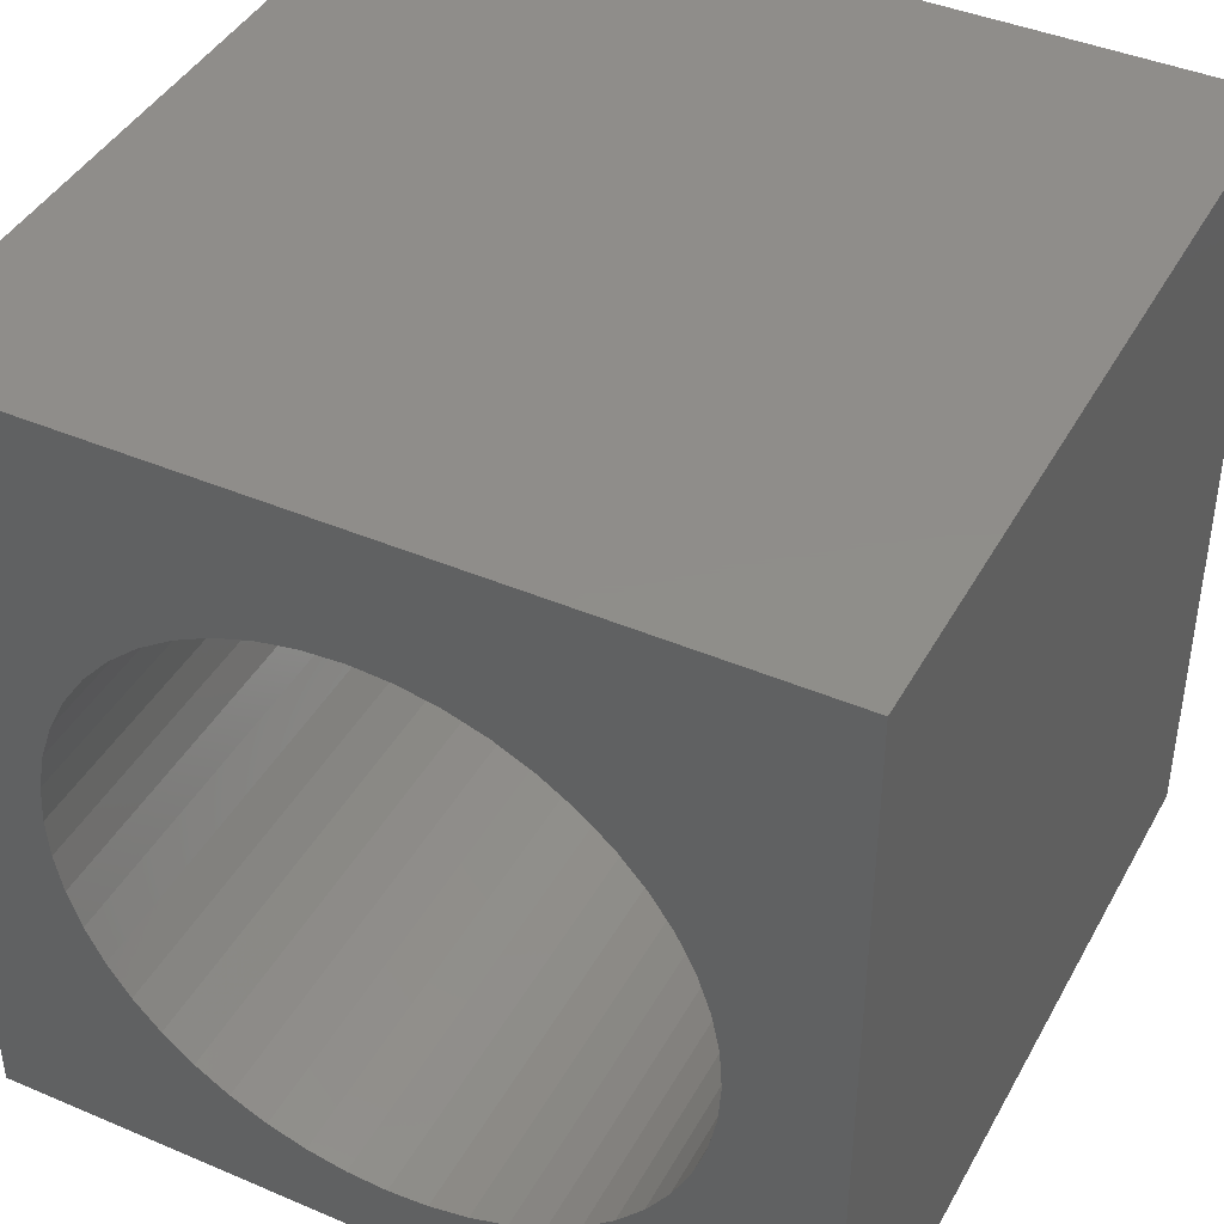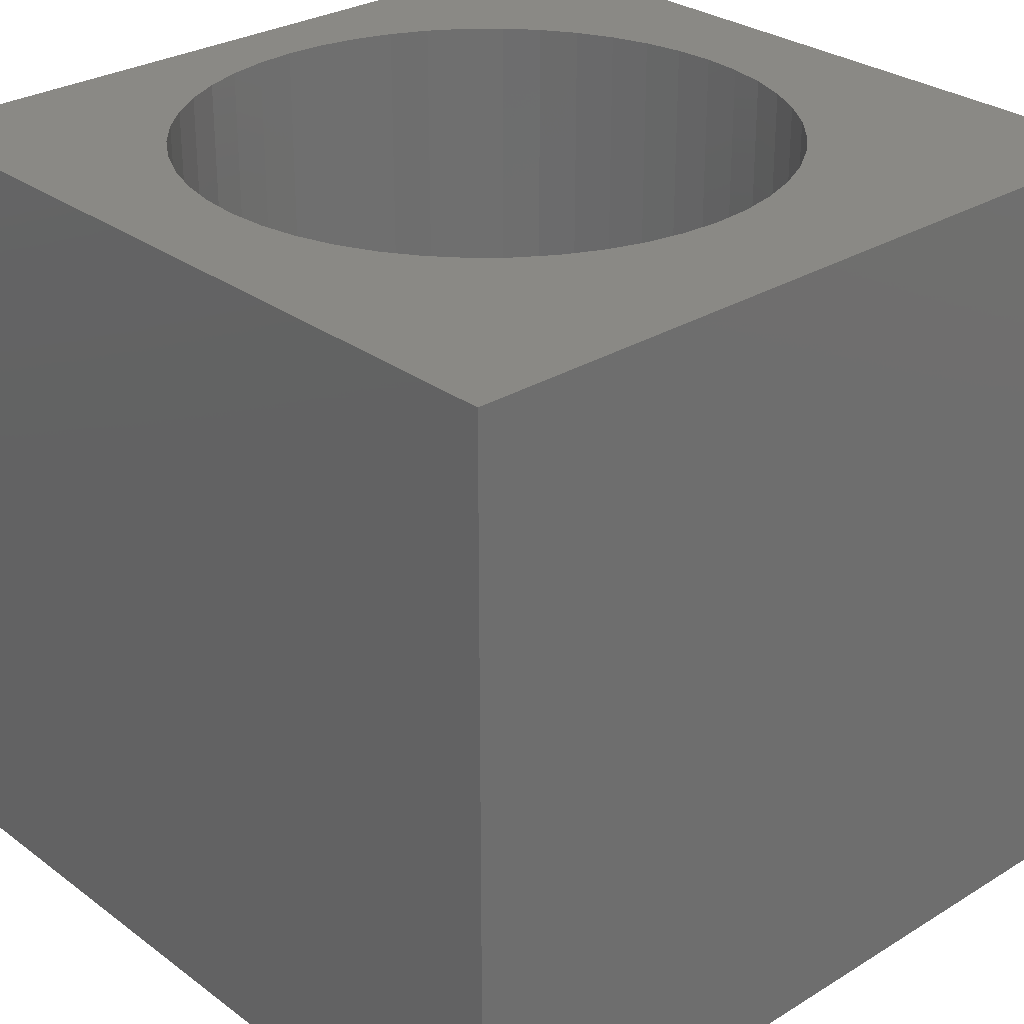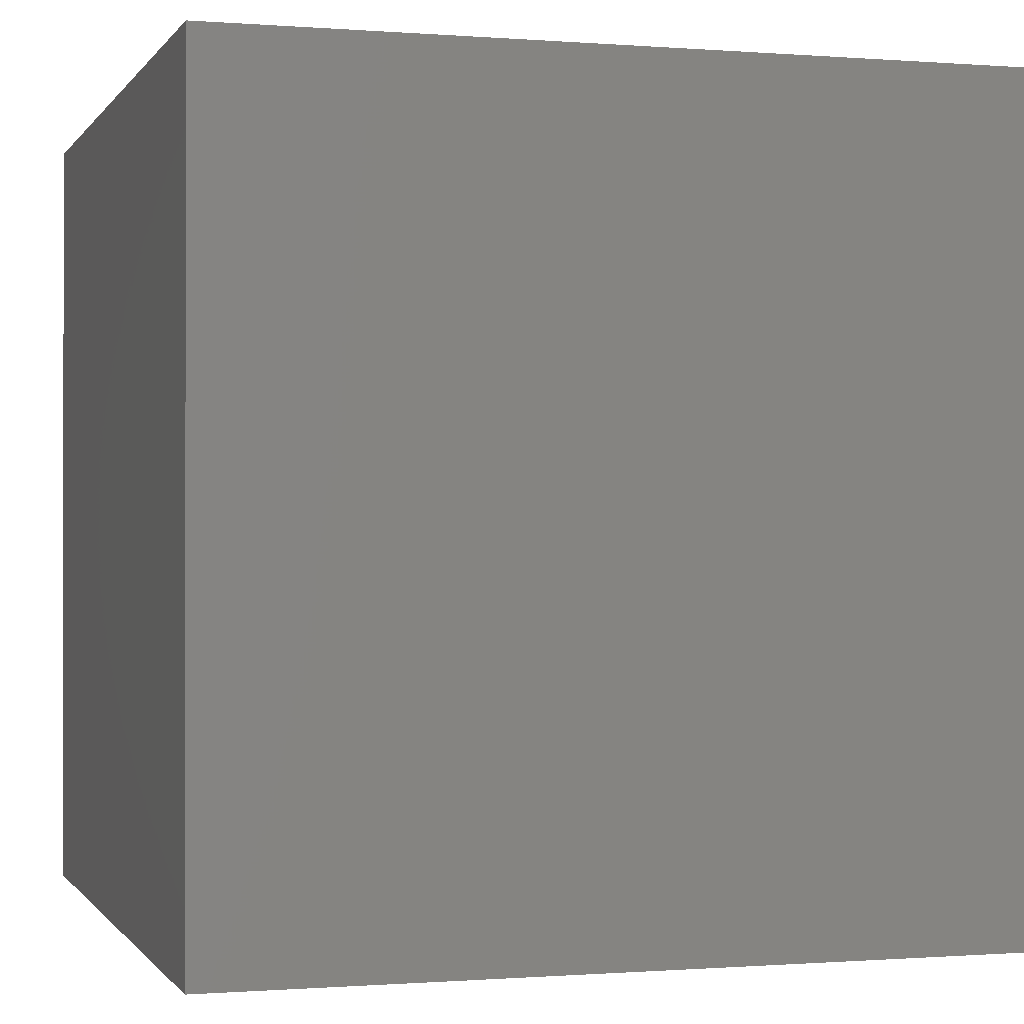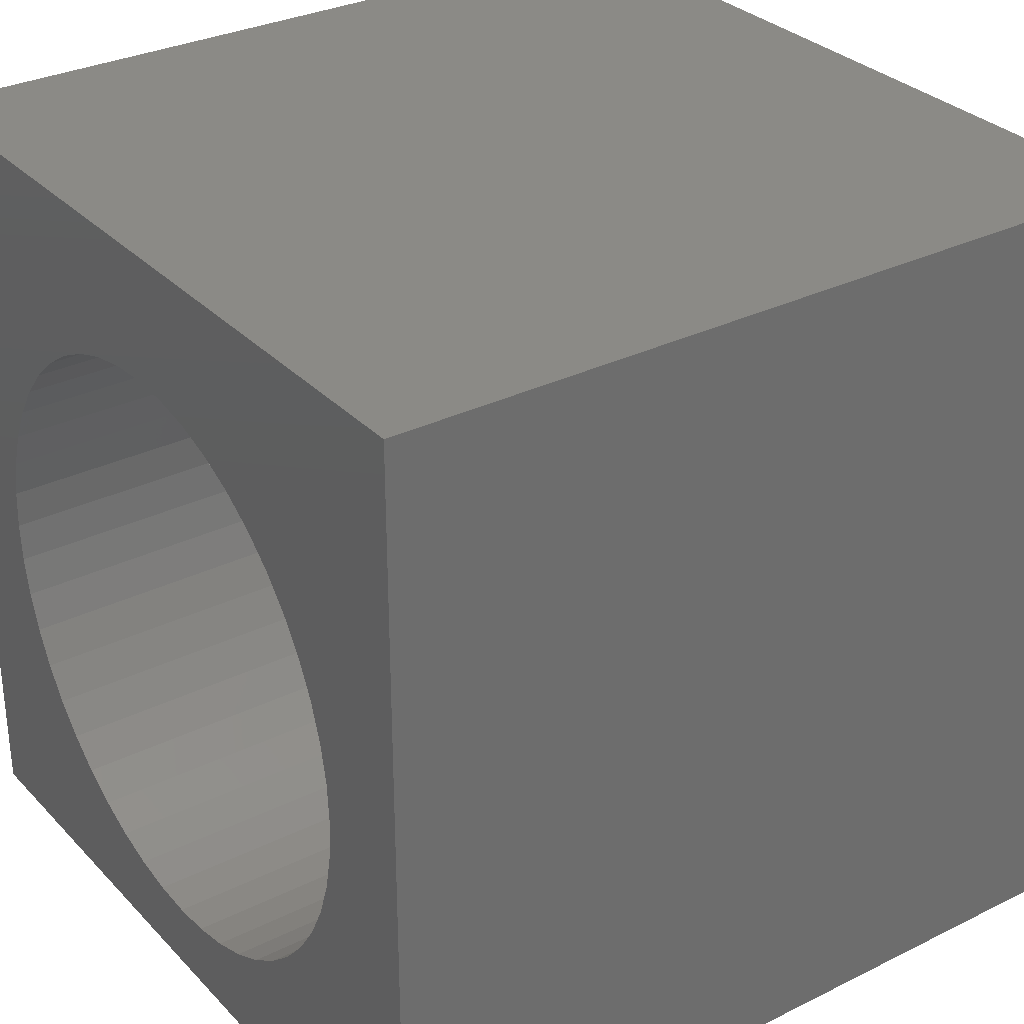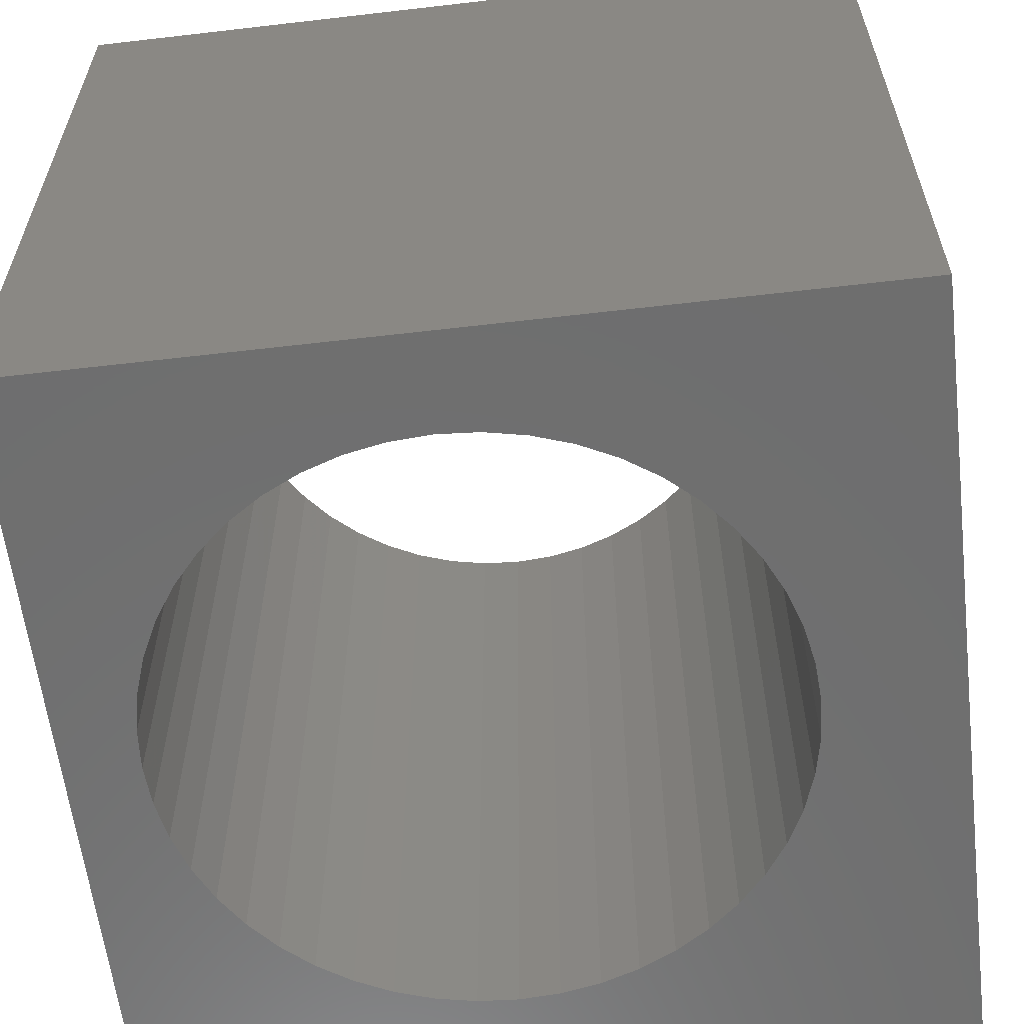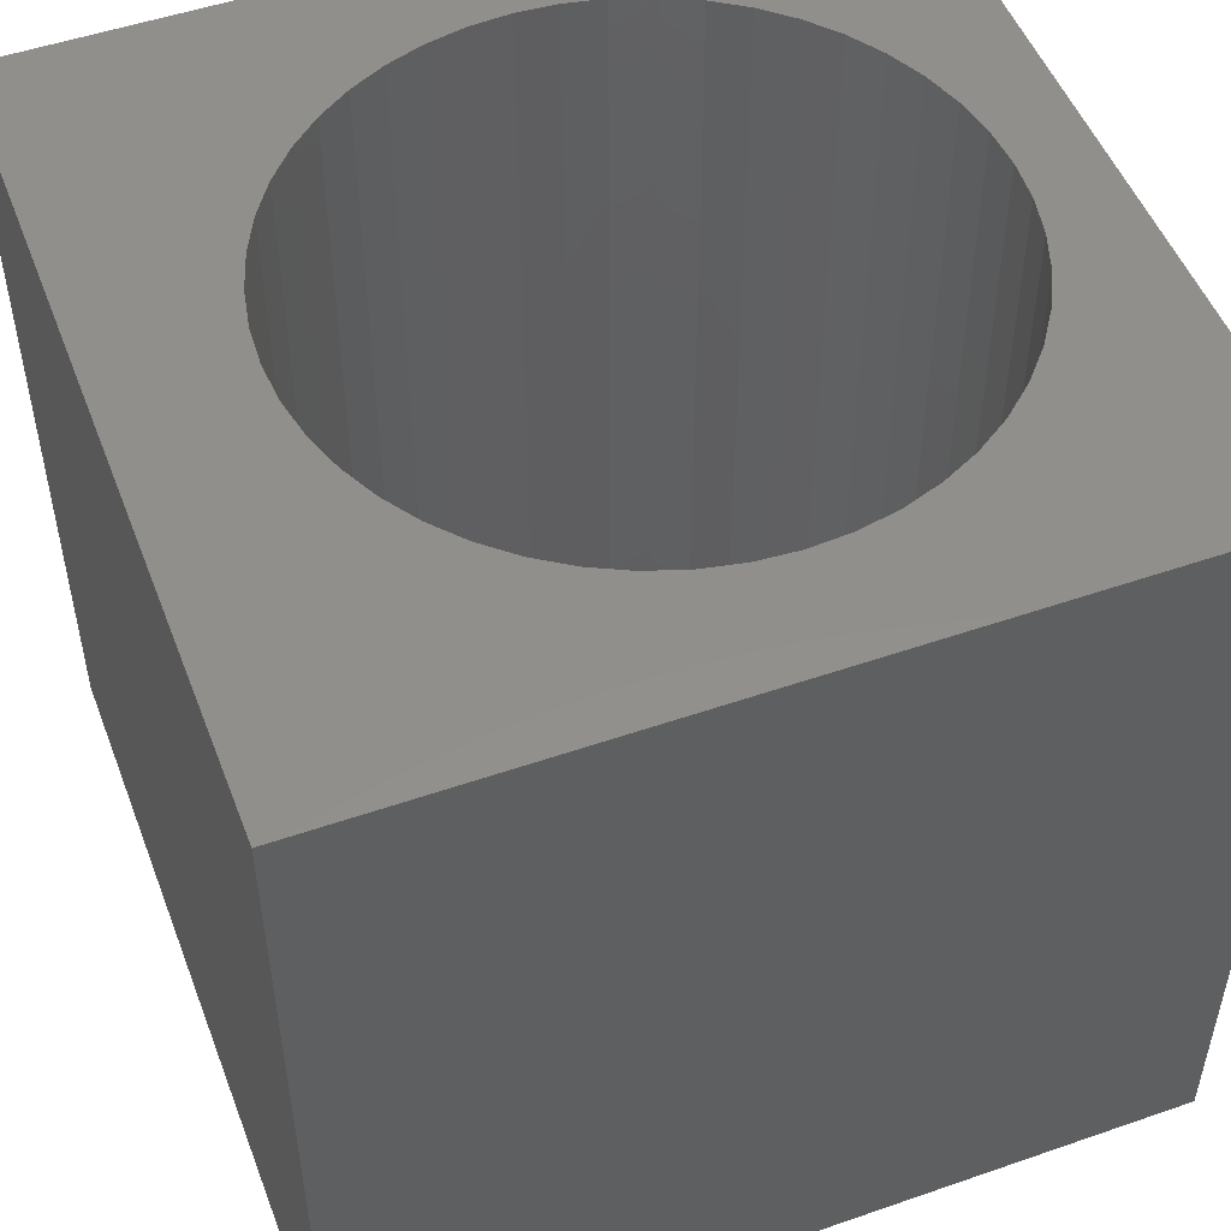
<metadata>
{"format":"stl","ext":"stl","renderer":"f3d","projection":"perspective","resolution":1024,"background":"white","views":[{"elev":42.3,"azim":-153.0,"up":"+Y"},{"elev":28.8,"azim":137.6,"up":"+Z"},{"elev":-0.5,"azim":163.3,"up":"+Z"},{"elev":31.1,"azim":-125.2,"up":"+Y"},{"elev":-60.4,"azim":96.8,"up":"+Z"},{"elev":51.0,"azim":-110.7,"up":"+Z"}]}
</metadata>
<code>
# stl→obj: 104 verts, 208 faces
v 0 10 10
v 0 10 0
v 0 0 10
v 0 0 0
v 6.95 7.897 10
v 10 10 10
v 6.51 8.114 10
v 6.045 8.272 10
v 8.698 3.676 10
v 8.541 3.211 10
v 10 0 10
v 8.324 2.771 10
v 8.051 2.362 10
v 7.727 1.993 10
v 7.358 1.67 10
v 4.584 8.368 10
v 5.073 8.4 10
v 5.563 8.368 10
v 7.358 7.625 10
v 7.727 7.301 10
v 8.051 6.932 10
v 8.324 6.524 10
v 8.541 6.083 10
v 8.698 5.619 10
v 8.794 5.137 10
v 8.826 4.647 10
v 8.794 4.157 10
v 6.95 1.397 10
v 6.51 1.18 10
v 6.045 1.022 10
v 4.584 0.9263 10
v 5.073 0.8942 10
v 5.563 0.9263 10
v 4.102 1.022 10
v 3.637 1.18 10
v 3.197 1.397 10
v 2.096 2.362 10
v 1.823 2.771 10
v 1.606 3.211 10
v 1.448 3.676 10
v 1.448 5.619 10
v 1.606 6.083 10
v 1.823 6.524 10
v 2.096 6.932 10
v 2.789 1.67 10
v 2.42 1.993 10
v 2.42 7.301 10
v 2.789 7.625 10
v 3.197 7.897 10
v 3.637 8.114 10
v 4.102 8.272 10
v 1.352 4.157 10
v 1.32 4.647 10
v 1.352 5.137 10
v 10 10 0
v 10 0 0
v 7.358 7.625 0
v 6.95 7.897 0
v 6.51 8.114 0
v 6.045 8.272 0
v 4.584 8.368 0
v 5.073 8.4 0
v 5.563 8.368 0
v 8.324 6.524 0
v 8.051 6.932 0
v 7.727 7.301 0
v 4.102 8.272 0
v 3.637 8.114 0
v 3.197 7.897 0
v 2.789 7.625 0
v 2.42 7.301 0
v 2.096 6.932 0
v 1.823 6.524 0
v 1.606 6.083 0
v 1.448 5.619 0
v 8.794 5.137 0
v 8.826 4.647 0
v 8.698 5.619 0
v 8.541 6.083 0
v 1.352 5.137 0
v 1.32 4.647 0
v 1.352 4.157 0
v 1.448 3.676 0
v 2.096 2.362 0
v 2.42 1.993 0
v 2.789 1.67 0
v 6.045 1.022 0
v 6.51 1.18 0
v 7.727 1.993 0
v 8.051 2.362 0
v 8.324 2.771 0
v 8.541 3.211 0
v 1.606 3.211 0
v 1.823 2.771 0
v 6.95 1.397 0
v 7.358 1.67 0
v 8.698 3.676 0
v 8.794 4.157 0
v 3.197 1.397 0
v 3.637 1.18 0
v 4.102 1.022 0
v 4.584 0.9263 0
v 5.073 0.8942 0
v 5.563 0.9263 0
f 1 2 3
f 3 2 4
f 5 6 7
f 7 6 8
f 9 10 11
f 11 10 12
f 12 13 11
f 11 13 14
f 11 14 15
f 1 16 17
f 1 17 6
f 6 17 18
f 6 18 8
f 5 19 6
f 6 19 20
f 6 20 21
f 21 22 6
f 6 22 23
f 6 23 24
f 24 25 6
f 6 25 26
f 6 26 11
f 11 26 27
f 11 27 9
f 15 28 11
f 11 28 29
f 11 29 30
f 31 3 32
f 32 3 11
f 32 11 33
f 33 11 30
f 31 34 3
f 3 34 35
f 3 35 36
f 37 38 3
f 3 38 39
f 3 39 40
f 41 42 1
f 1 42 43
f 1 43 44
f 36 45 3
f 3 45 46
f 3 46 37
f 44 47 1
f 1 47 48
f 1 48 49
f 49 50 1
f 1 50 51
f 1 51 16
f 40 52 3
f 3 52 53
f 3 53 1
f 1 53 54
f 1 54 41
f 55 6 56
f 56 6 11
f 57 58 55
f 55 58 59
f 55 59 60
f 61 2 62
f 62 2 55
f 62 55 63
f 63 55 60
f 64 65 55
f 55 65 66
f 55 66 57
f 61 67 2
f 2 67 68
f 2 68 69
f 69 70 2
f 2 70 71
f 2 71 72
f 72 73 2
f 2 73 74
f 2 74 75
f 76 55 77
f 77 55 56
f 76 78 55
f 55 78 79
f 55 79 64
f 75 80 2
f 2 80 81
f 2 81 4
f 4 81 82
f 4 82 83
f 84 85 4
f 4 85 86
f 56 87 88
f 89 90 56
f 56 90 91
f 56 91 92
f 83 93 4
f 4 93 94
f 4 94 84
f 88 95 56
f 56 95 96
f 56 96 89
f 92 97 56
f 56 97 98
f 56 98 77
f 86 99 4
f 4 99 100
f 4 100 101
f 101 102 4
f 4 102 103
f 4 103 56
f 56 103 104
f 56 104 87
f 6 55 1
f 1 55 2
f 56 11 4
f 4 11 3
f 98 26 77
f 77 26 25
f 77 25 76
f 76 25 24
f 76 24 78
f 78 24 23
f 78 23 79
f 79 23 22
f 79 22 64
f 64 22 21
f 64 21 65
f 65 21 20
f 65 20 66
f 66 20 19
f 66 19 57
f 57 19 5
f 57 5 58
f 58 5 7
f 58 7 59
f 59 7 8
f 59 8 60
f 60 8 18
f 60 18 63
f 63 18 17
f 63 17 62
f 62 17 16
f 62 16 61
f 61 16 51
f 61 51 67
f 67 51 50
f 67 50 68
f 68 50 49
f 68 49 69
f 69 49 48
f 69 48 70
f 70 48 47
f 70 47 71
f 71 47 44
f 71 44 72
f 72 44 43
f 72 43 73
f 73 43 42
f 73 42 74
f 74 42 41
f 74 41 75
f 75 41 54
f 75 54 80
f 80 54 53
f 80 53 81
f 81 53 52
f 81 52 82
f 82 52 40
f 82 40 83
f 83 40 39
f 83 39 93
f 93 39 38
f 93 38 94
f 94 38 37
f 94 37 84
f 84 37 46
f 84 46 85
f 85 46 45
f 85 45 86
f 86 45 36
f 86 36 99
f 99 36 35
f 99 35 100
f 100 35 34
f 100 34 101
f 101 34 31
f 101 31 102
f 102 31 32
f 102 32 103
f 103 32 33
f 103 33 104
f 104 33 30
f 104 30 87
f 87 30 29
f 87 29 88
f 88 29 28
f 88 28 95
f 95 28 15
f 95 15 96
f 96 15 14
f 96 14 89
f 89 14 13
f 89 13 90
f 90 13 12
f 90 12 91
f 91 12 10
f 91 10 92
f 92 10 9
f 92 9 97
f 97 9 27
f 97 27 98
f 98 27 26

</code>
